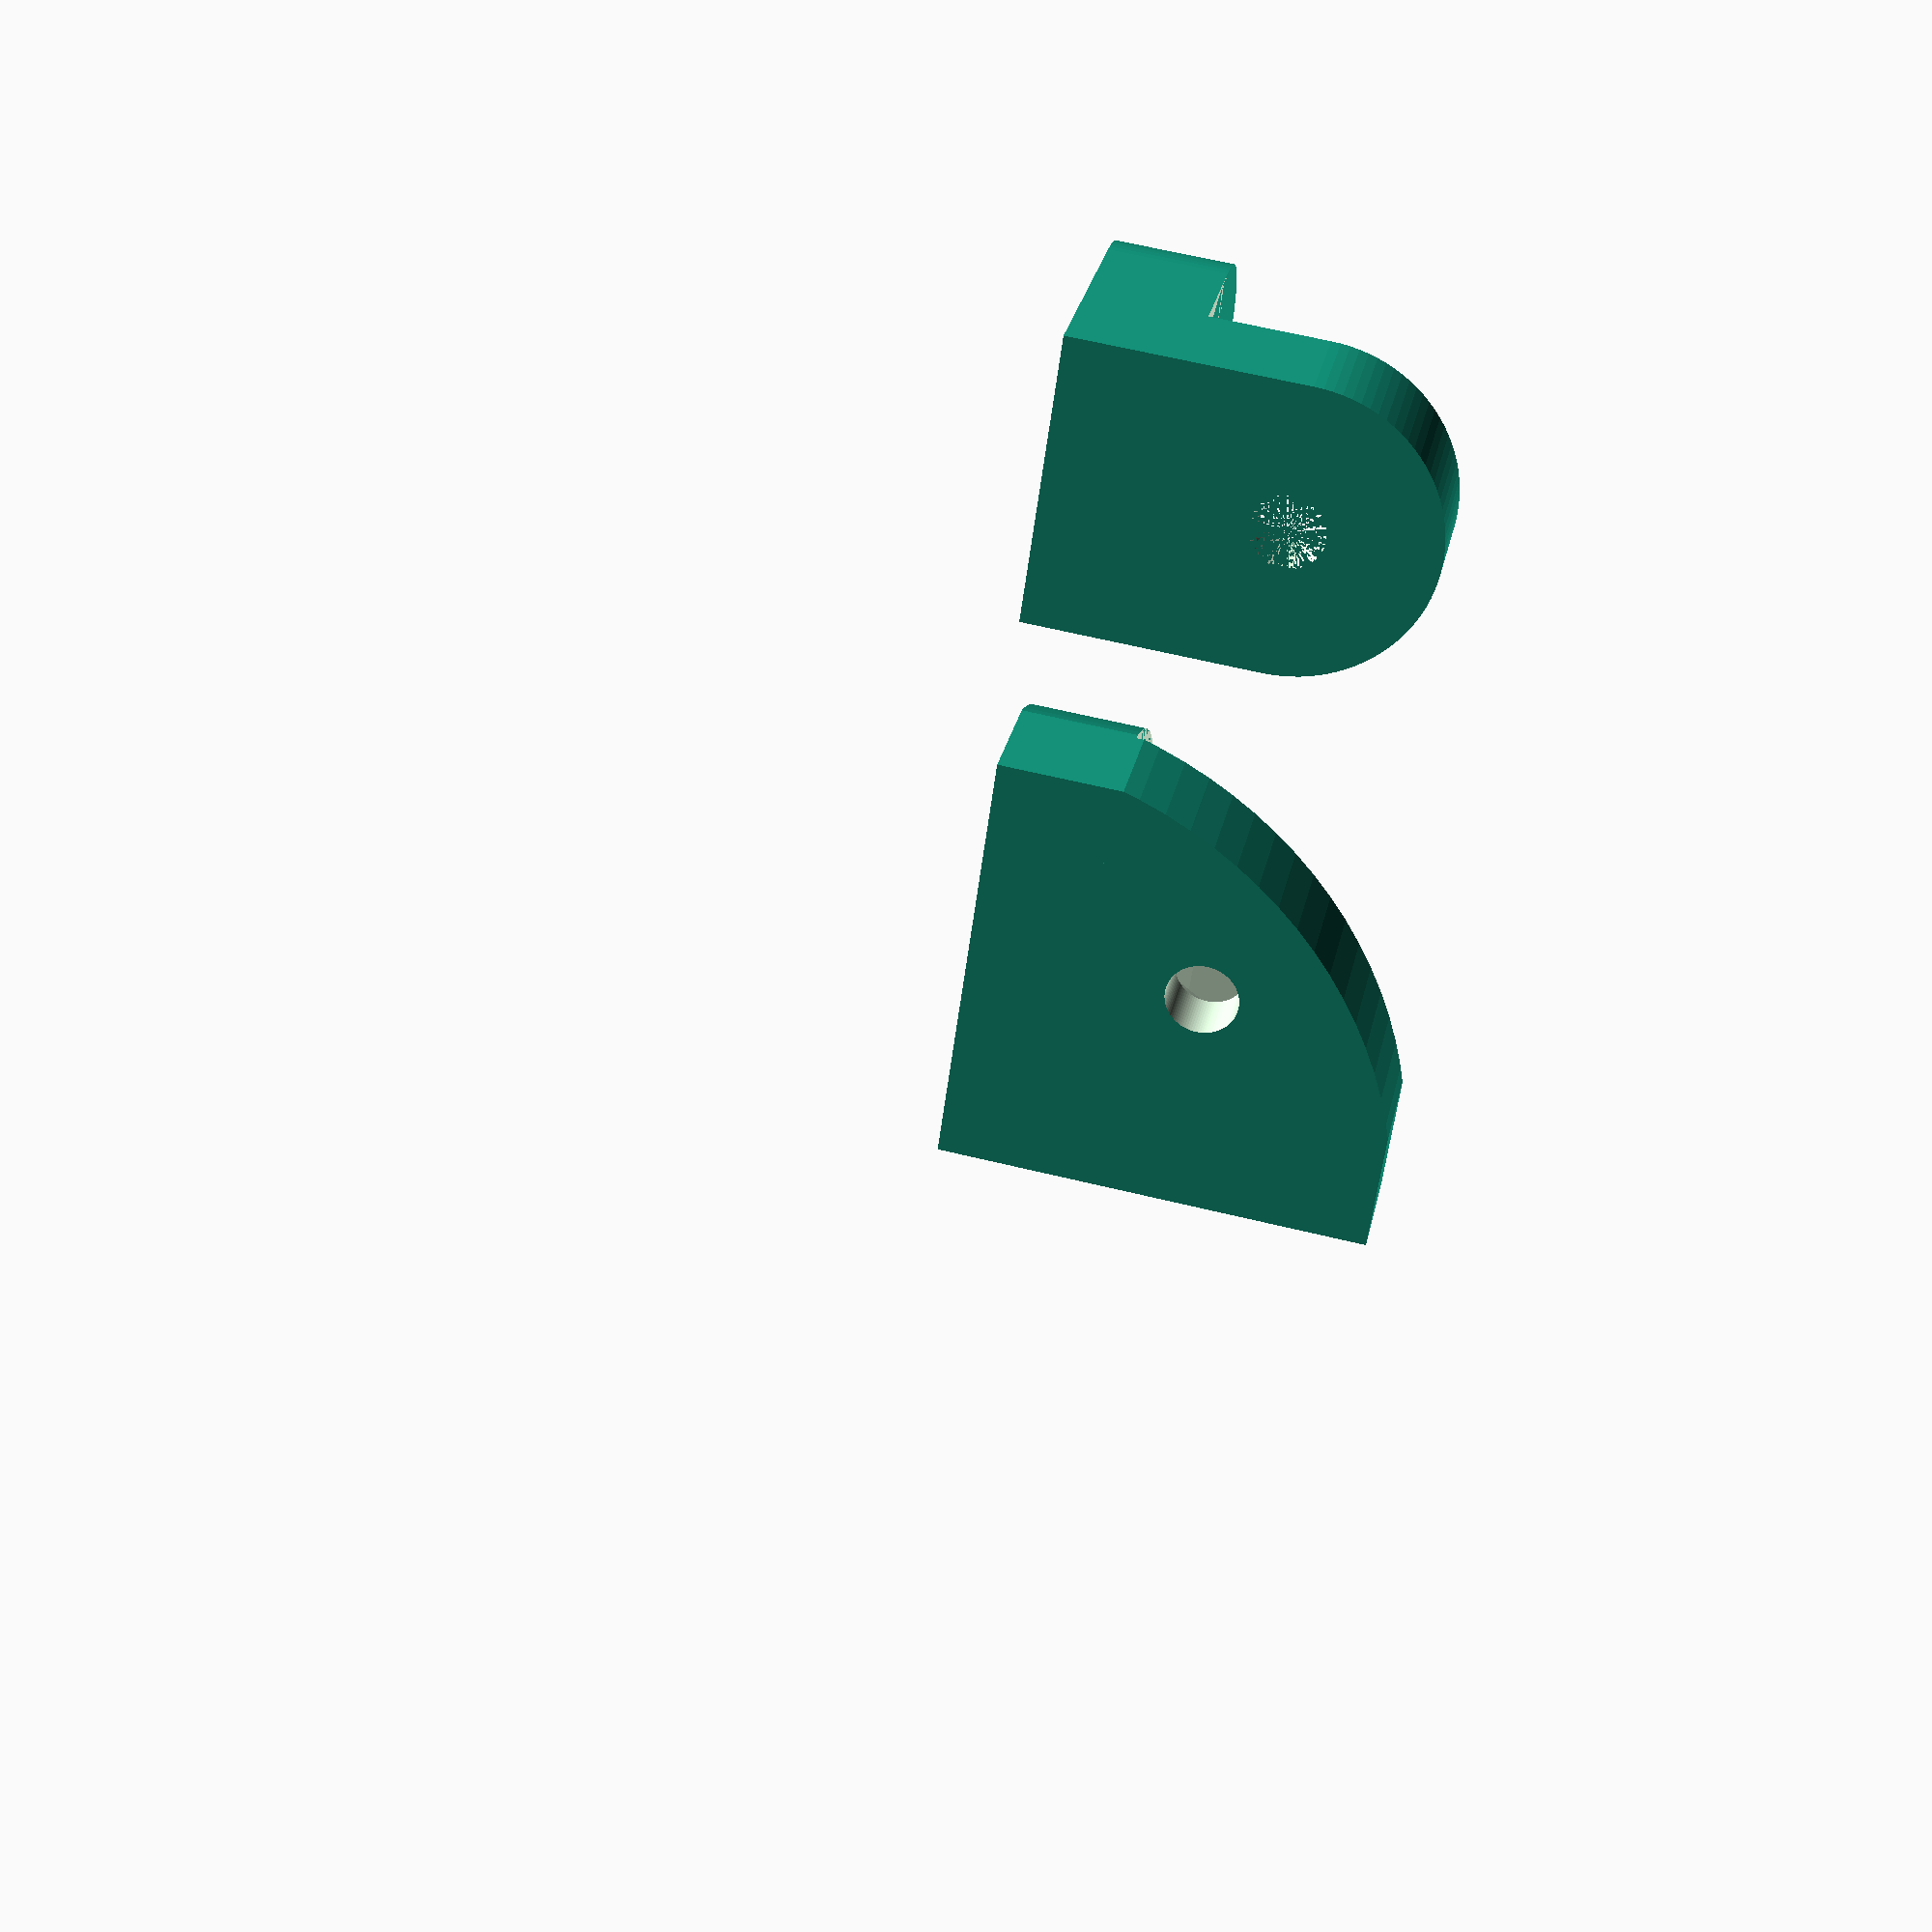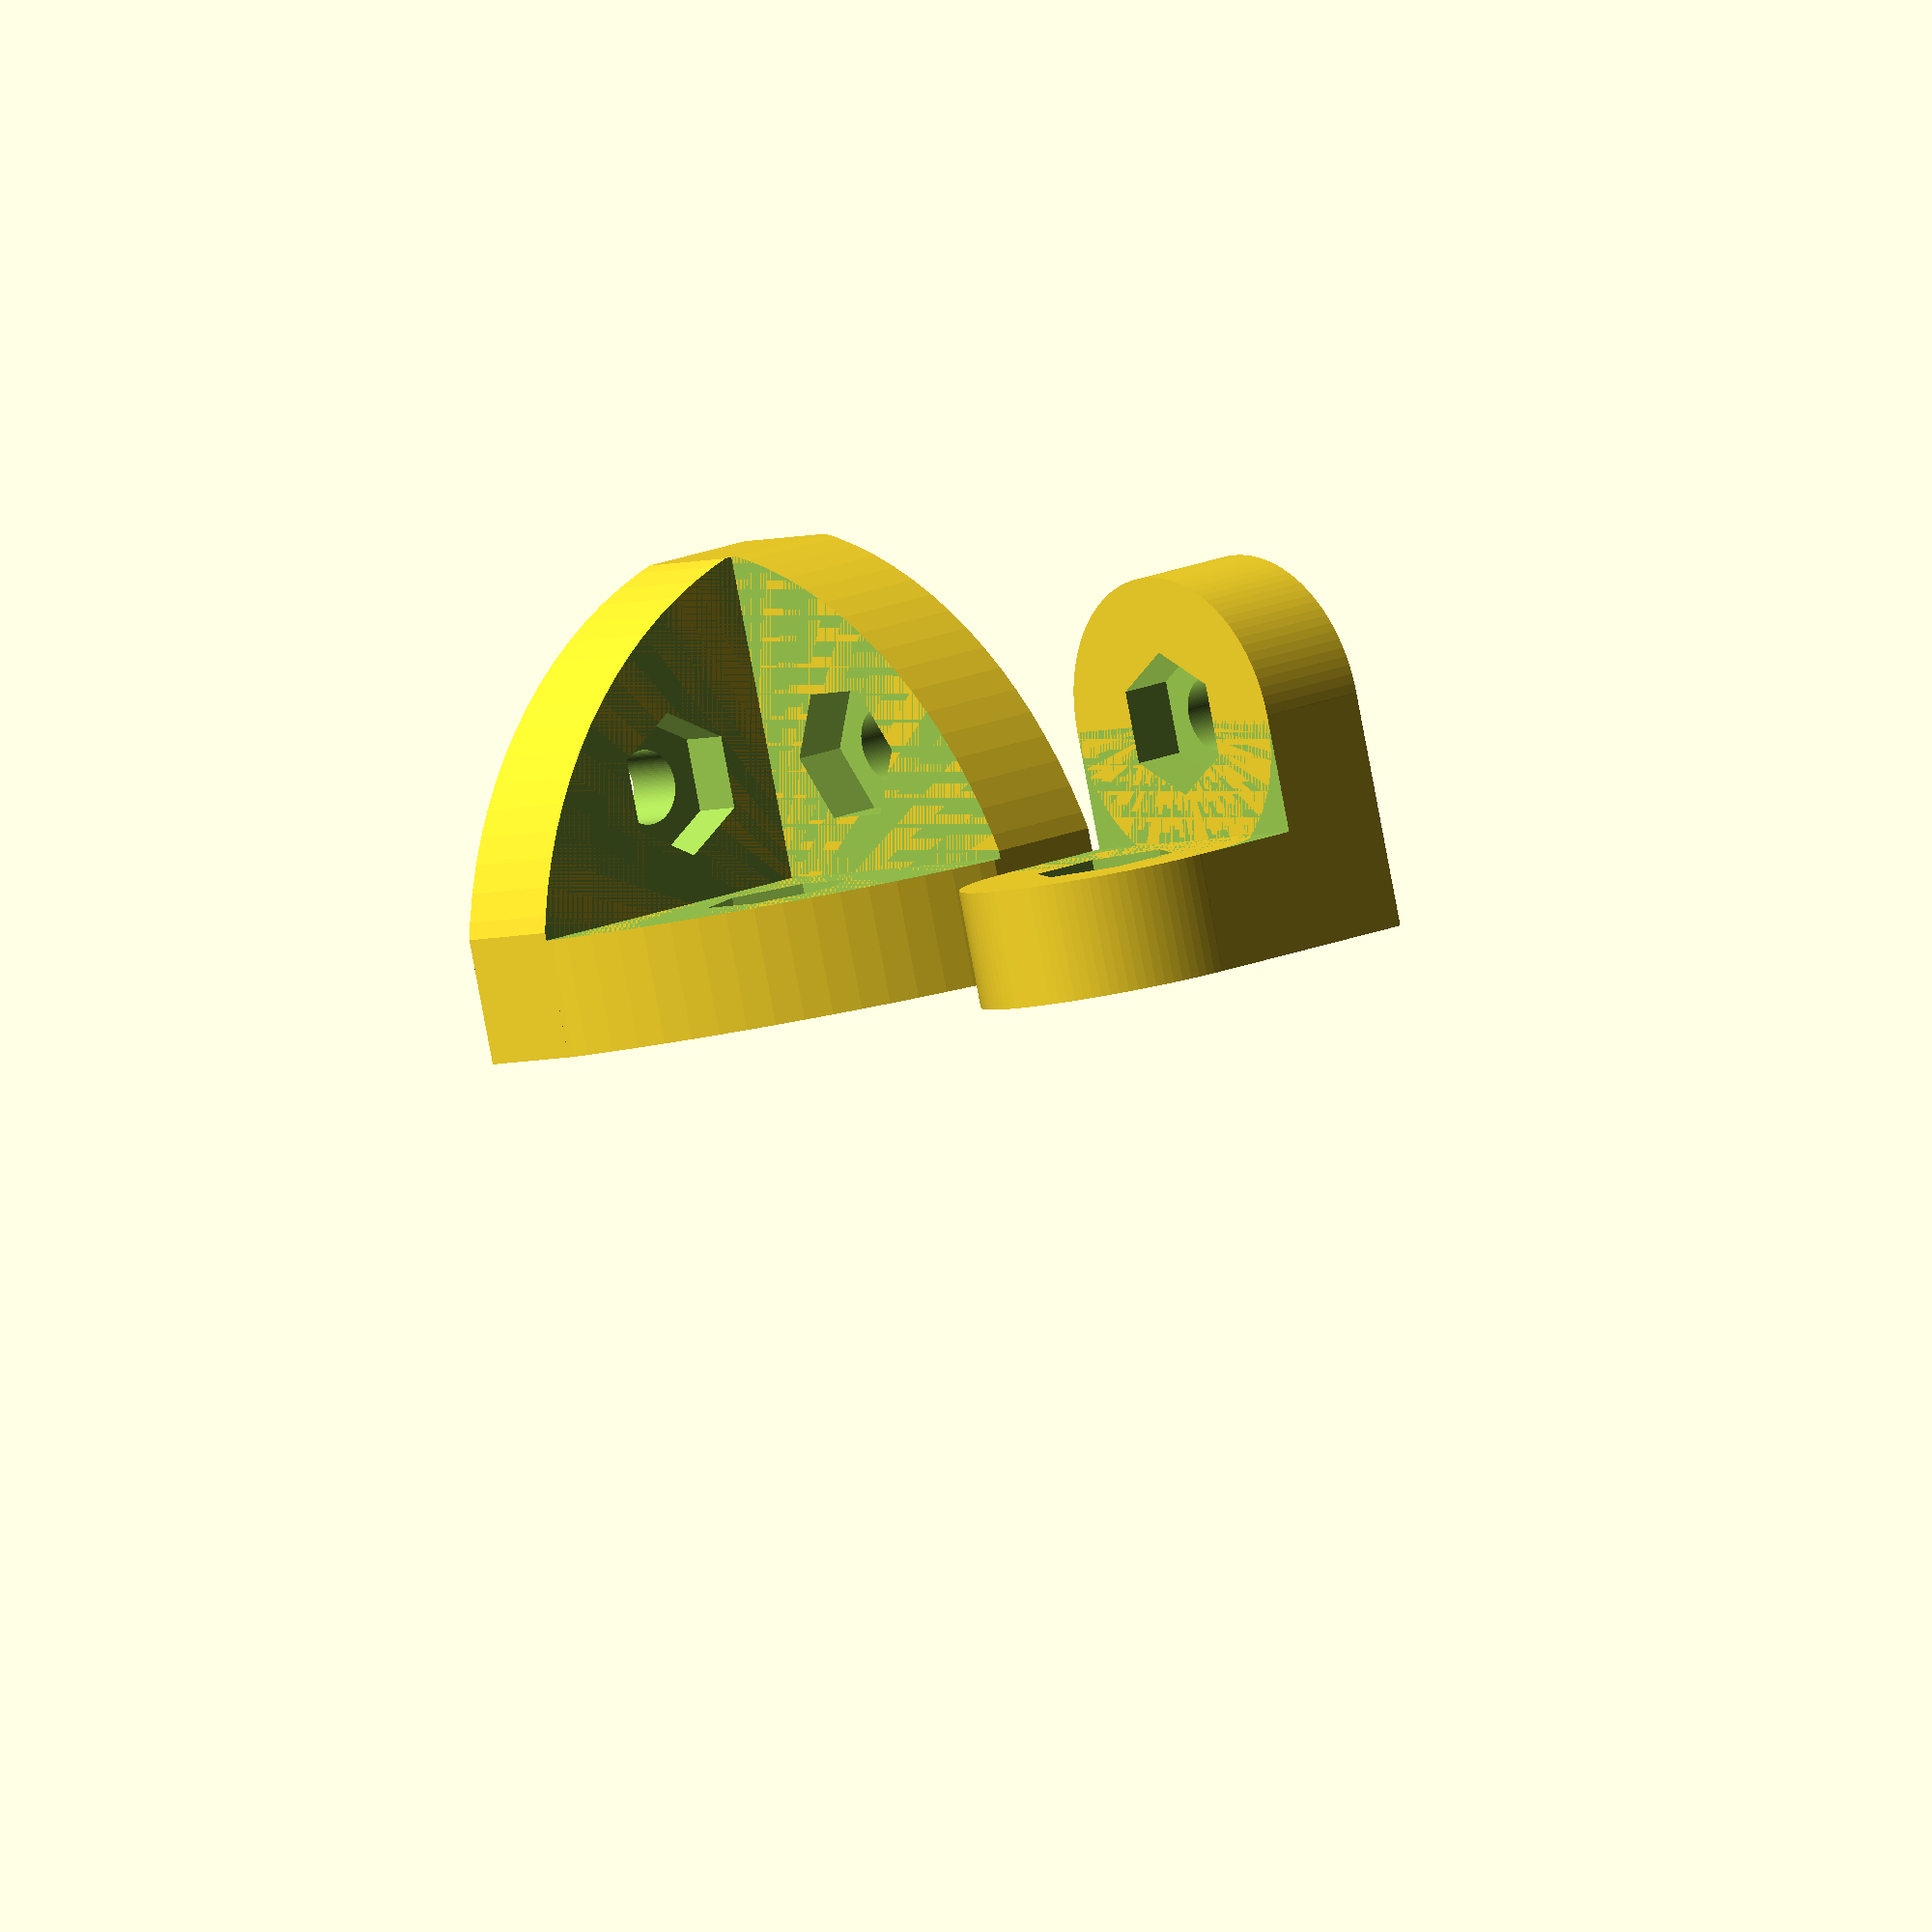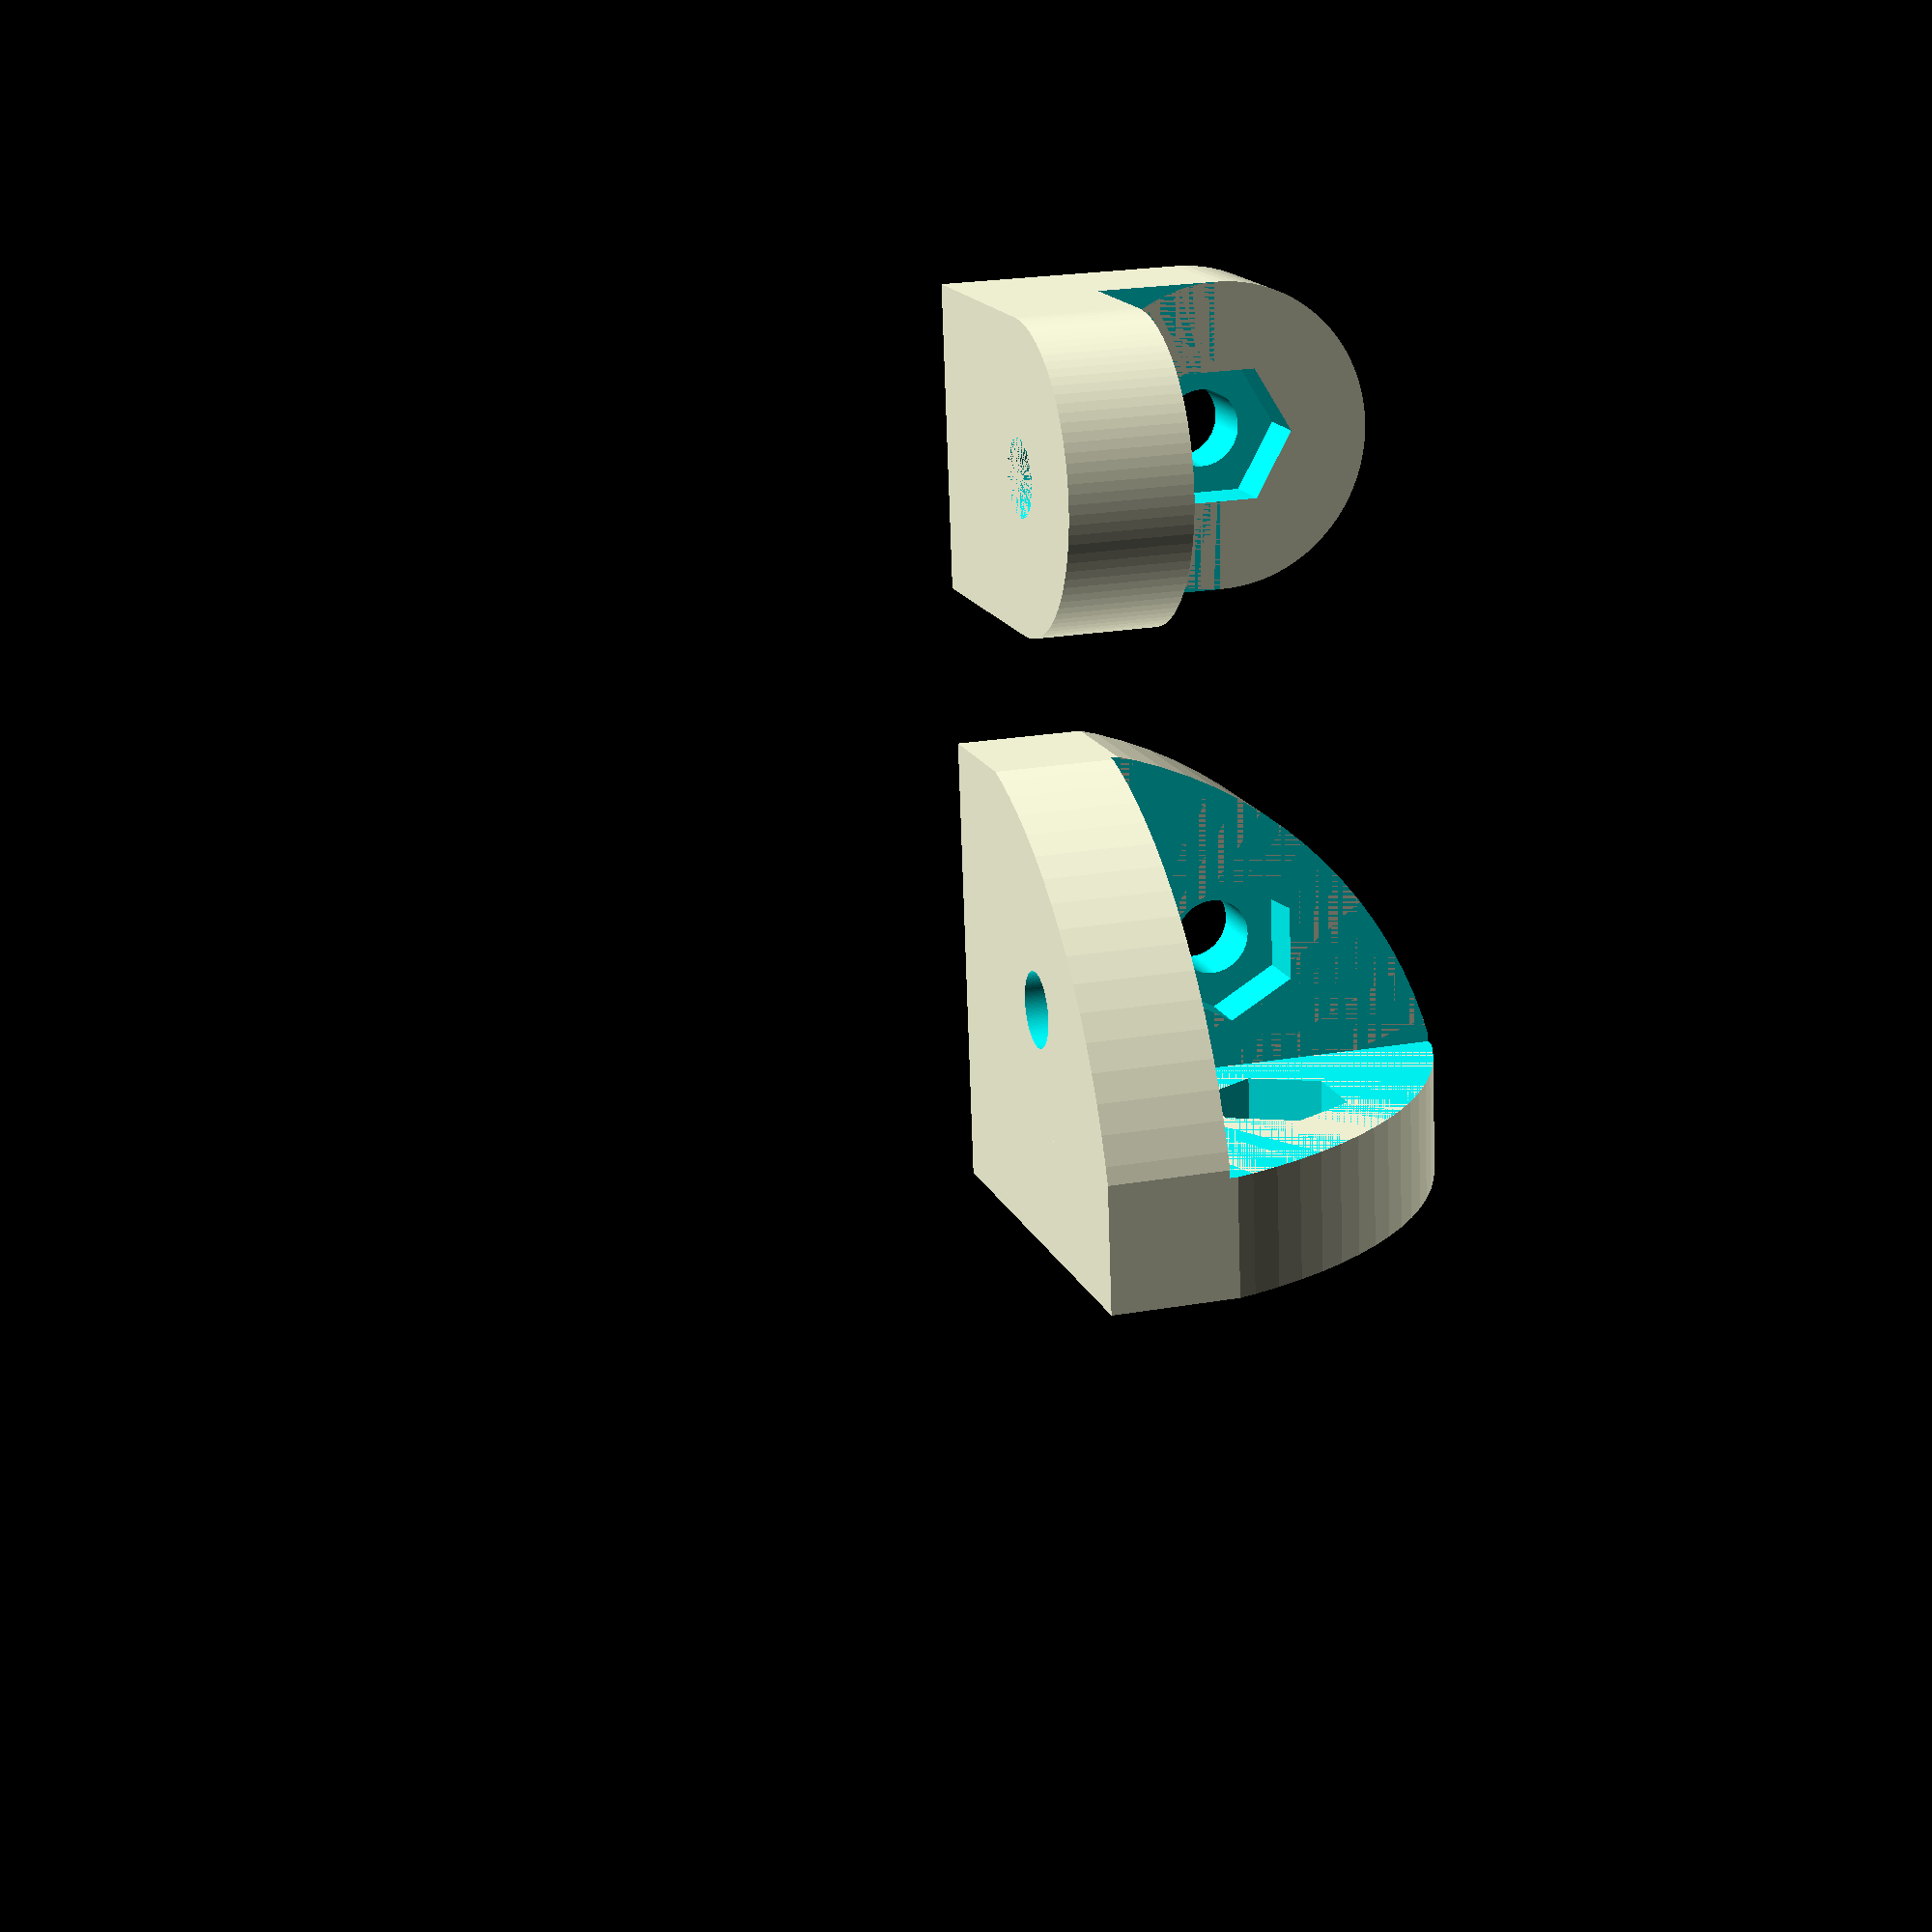
<openscad>
$fn=100;

mm = 1;
inch = 25.4 * mm;

LENGTH = .75 * inch;
EDGE_WIDTH = .5 * inch;
THICKNESS = .2 * inch;

MATERIAL_THICKNESS = 3 * mm;
OFFSET = .4 * inch;

HEX_R = 6.2 * mm / 2;
HEX_r = 5.6 * mm / 2;
HEX_THICKNESS = 2.3 * mm; 

PCB_L = 5 * inch;
PCB_W = 5 * inch;
PCB_H = 2 * mm;

//HEX_THICKNESS = 1.5 * mm; // for thin version
//THICKNESS = 3 * mm; // for thin version

SCREW_R = 1.6 * mm;
module hex(){
  linear_extrude(height=HEX_THICKNESS * 2, center=false) circle(r=HEX_R, $fn=6);
}
module hex_old(){
  difference(){
    cylinder(r=HEX_R, h=HEX_THICKNESS);
    for(i=[0, 1, 2, 3, 4, 5]){
      rotate(a=60 * i, v=[0, 0, 1])
	translate([HEX_r, -5, 5])rotate(a=90, v=[0, 1, 0])cube([10, 10, HEX_THICKNESS]);
    }
  }
}

TAB_HEIGHT = .5*mm;
TAB_R = 5*mm;
// tab to prevent rollup
module tab(x, y){
  translate([x, y])cylinder(r=TAB_R, h=TAB_HEIGHT);
}

module edge(length, thickness, offset){
  LENGTH = length;
  THICKNESS = thickness;
  OFFSET = offset;
  difference(){
    union(){
      difference(){
	cube([OFFSET, EDGE_WIDTH, OFFSET]);
	translate([THICKNESS, -.01 * EDGE_WIDTH/2, THICKNESS])scale([1, 1.01, 1])cube([LENGTH, EDGE_WIDTH, LENGTH]);
      }
      union(){
	translate([OFFSET, EDGE_WIDTH/2, 0])cylinder(r=EDGE_WIDTH / 2, h=THICKNESS);
	translate([0, EDGE_WIDTH/2, OFFSET])rotate(v=[0, 1, 0], a=90)cylinder(r=EDGE_WIDTH / 2, h=THICKNESS);
      }
    }
    translate([OFFSET, EDGE_WIDTH/2, 0])cylinder(r=SCREW_R, h=THICKNESS * 1.1);
    translate([-.01, EDGE_WIDTH/2, OFFSET])rotate(v=[0, 1, 0], a=90)cylinder(r=SCREW_R, h=THICKNESS * 10);
  }
}

module pcb(){
  cube([PCB_L, PCB_W, PCB_H]);
}

module inside_edge(length, thickness, offset){
  LENGTH = length;
  THICKNESS = thickness;
  OFFSET = offset;
  difference(){
    edge(length, thickness, offset);
    //translate([.2 * inch - 1*mm, EDGE_WIDTH/2 + PCB_H/2, .2 * inch - 1*mm])rotate(v=[-1, 0, 0], a=-90)translate([THICKNESS * 3/4, -1, THICKNESS])pcb();
    translate([OFFSET, EDGE_WIDTH/2, THICKNESS - HEX_THICKNESS])scale([1, 1, 1.01])hex();
    translate([THICKNESS - HEX_THICKNESS, EDGE_WIDTH/2, OFFSET])rotate(v=[0, 1, 0], a=90)scale([1, 1, 1.01])hex();
  }
}
module outside_edge(length, thickness, offset){
  difference(){
    edge(length, thickness, offset);
    translate([OFFSET, EDGE_WIDTH/2, 0])scale([1, 1, 1.01])cylinder(r=HEX_R * 1.1, h=HEX_THICKNESS);
    translate([0, EDGE_WIDTH/2, OFFSET])scale([1, 1, 1.01])rotate(v=[0, 1, 0], a=90)cylinder(r=HEX_R * 1.1, h=HEX_THICKNESS);
  }
}

module corner(length, thickness, offset){
  echo("offset", offset);
  LENGTH = length;
  THICKNESS = thickness;
  OFFSET = offset;
  union(){
    //tab(0, 0);
    //tab(LENGTH, 0);
    //tab(0, LENGTH);

    intersection(){
      difference(){
	cube(LENGTH);
	translate([THICKNESS, THICKNESS, THICKNESS])
	  cube(LENGTH);
	translate([OFFSET, OFFSET, 0])
	  translate([0, 0, -1])
	  cylinder(r=SCREW_R, h=2 * THICKNESS);
	translate([OFFSET, 0, OFFSET])
	  rotate(v=[-1, 0, 0], a=90) 
	  translate([0, 0, -1])
	  cylinder(r=SCREW_R, h=2 * THICKNESS);
	translate([0, OFFSET, OFFSET])
	  rotate(v=[0, 1, 0], a=90)
	  translate([0, 0, -1])
	  cylinder(r=SCREW_R, h=2 * THICKNESS);
      }
      
      union(){
	rotate(v=[0, 0, -1], a=0)cylinder(r=LENGTH*1.04, h=THICKNESS);
	rotate(v=[-1,0, 0], a=90)cylinder(r=LENGTH*1.04, h=THICKNESS);
	rotate(v=[0, 1, 0], a=90)cylinder(r=LENGTH*1.04 , h=THICKNESS);
      }
      // sphere(r=LENGTH);
    }
  }
}

module inside_corner(length, thickness, offset, standoff_h=10*mm){
  LENGTH = length;
  THICKNESS = thickness;
  OFFSET = offset;

  // translate([THICKNESS, THICKNESS, THICKNESS])cube(standoff_h*mm);
  difference(){
    corner(LENGTH, THICKNESS, OFFSET);
    translate([OFFSET, OFFSET, THICKNESS - HEX_THICKNESS])scale([1, 1, 100])hex();
    translate([OFFSET, THICKNESS - HEX_THICKNESS,  OFFSET])
      rotate(v=[-1, 0, 0], a=90)
      scale([1, 1, 100])
      hex();
    translate([THICKNESS - HEX_THICKNESS, OFFSET,  OFFSET])
      rotate(v=[1, 0, 0], a=30) // correct one!
      rotate(v=[0, 1, 0], a=90) // correct one!
      scale([1, 1, 100]) hex();
    // translate([THICKNESS * 2/4, THICKNESS * 2/4, THICKNESS + standoff_h])pcb();
  }
}
module outside_corner(length, thickness, offset, material_thickness){
  LENGTH = length + (material_thickness + thickness) * sqrt(2);
  THICKNESS = thickness;
  OFFSET = offset + material_thickness + thickness;
  echo("OFFSET", OFFSET);
  difference(){
    union(){
      corner(LENGTH, THICKNESS, OFFSET);
    }

    // counter bore
    translate([OFFSET,  HEX_THICKNESS, OFFSET])
      rotate(v=[1, 0, 0], a=90)
      rotate(v=[0, 0, 1], a=180)
      scale([1, 1, 100])
      cylinder(r=HEX_R * 1.1);
    translate([HEX_THICKNESS, OFFSET, OFFSET])
      rotate(v=[0, -1, 0], a=90)
      scale([1, 1, 100])
      cylinder(r=HEX_R * 1.1);
    translate([OFFSET,  OFFSET, HEX_THICKNESS, ])
      rotate(v=[0, 1, 0], a=180)
      scale([1, 1, 100])
      cylinder(r=HEX_R * 1.1);
  }
}
/* used for a specialized screen holder for photo booth */
module screen_clip(span, screen_h, overhang){
  difference(){
    union(){
      edge(LENGTH, THICKNESS, OFFSET);
      translate([OFFSET, 0, 0])cube([span, EDGE_WIDTH, THICKNESS]);
      translate([OFFSET + span - THICKNESS, 0, 0])cube([THICKNESS, EDGE_WIDTH, screen_h + THICKNESS]);
      translate([OFFSET + span - THICKNESS, 0, screen_h])cube([overhang + THICKNESS, EDGE_WIDTH, THICKNESS]);
    }
    union(){
      translate([OFFSET, EDGE_WIDTH/2, THICKNESS - HEX_THICKNESS])scale([1, 1, 1.01])hex();
      translate([THICKNESS - HEX_THICKNESS, EDGE_WIDTH/2, OFFSET])rotate(v=[0, 1, 0], a=90)scale([1, 1, 1.01])hex();
      translate([OFFSET, EDGE_WIDTH/2, 0])cylinder(r=SCREW_R, h=THICKNESS * 1.1);
    }
  }
}

module double_corner(span){
  // for use when two individual corners will not fit.  Span is inside distance between opposite faces.
  intersection(){
    difference(){
      cube([LENGTH, LENGTH, span]);
      translate([THICKNESS, THICKNESS, THICKNESS])cube([LENGTH, LENGTH, span - 2 * THICKNESS]);
      translate([OFFSET, OFFSET, 0])
	translate([0, 0, -1])
	cylinder(r=SCREW_R, h=2 * THICKNESS + span);
      translate([OFFSET, 0, span/2])
	rotate(v=[-1, 0, 0], a=90) 
	translate([0, 0, -1])
	cylinder(r=SCREW_R, h=2 * THICKNESS);
      translate([0, OFFSET, span/2])
	rotate(v=[0, 1, 0], a=90)
	translate([0, 0, -1])
	cylinder(r=SCREW_R, h=2 * THICKNESS);
      translate([OFFSET, OFFSET, THICKNESS - HEX_THICKNESS])hex();
      translate([OFFSET, OFFSET, span - HEX_THICKNESS - THICKNESS])hex();
    translate([OFFSET, THICKNESS - HEX_THICKNESS,  span/2])
      rotate(v=[-1, 0, 0], a=90)
      scale([1, 1, 100])
      hex();
    translate([THICKNESS - HEX_THICKNESS, OFFSET,  span/2])
      rotate(v=[1, 0, 0], a=30) // correct one!
      rotate(v=[0, 1, 0], a=90) // correct one!
      scale([1, 1, 100]) hex();

    }
    cylinder(r=LENGTH, h=40 * mm);
  }
}
// double_corner(35*mm);
// translate([0, MATERIAL_THICKNESS + THICKNESS, MATERIAL_THICKNESS + THICKNESS])inside_corner(LENGTH, THICKNESS, OFFSET); // corner
// translate([-MATERIAL_THICKNESS - THICKNESS, 0, 0])
// outside_corner(LENGTH, THICKNESS, OFFSET, MATERIAL_THICKNESS);

// translate([0, -1*inch, 0])inside_corner(LENGTH, THICKNESS, OFFSET);
translate([0, 1*inch + 13, 0])rotate(v=[0, 0, 1], a=-90)inside_corner(LENGTH, THICKNESS, OFFSET);
inside_edge(LENGTH, THICKNESS, OFFSET);


</openscad>
<views>
elev=331.7 azim=172.2 roll=191.5 proj=p view=solid
elev=163.2 azim=73.8 roll=131.5 proj=o view=wireframe
elev=157.2 azim=6.9 roll=286.7 proj=p view=solid
</views>
